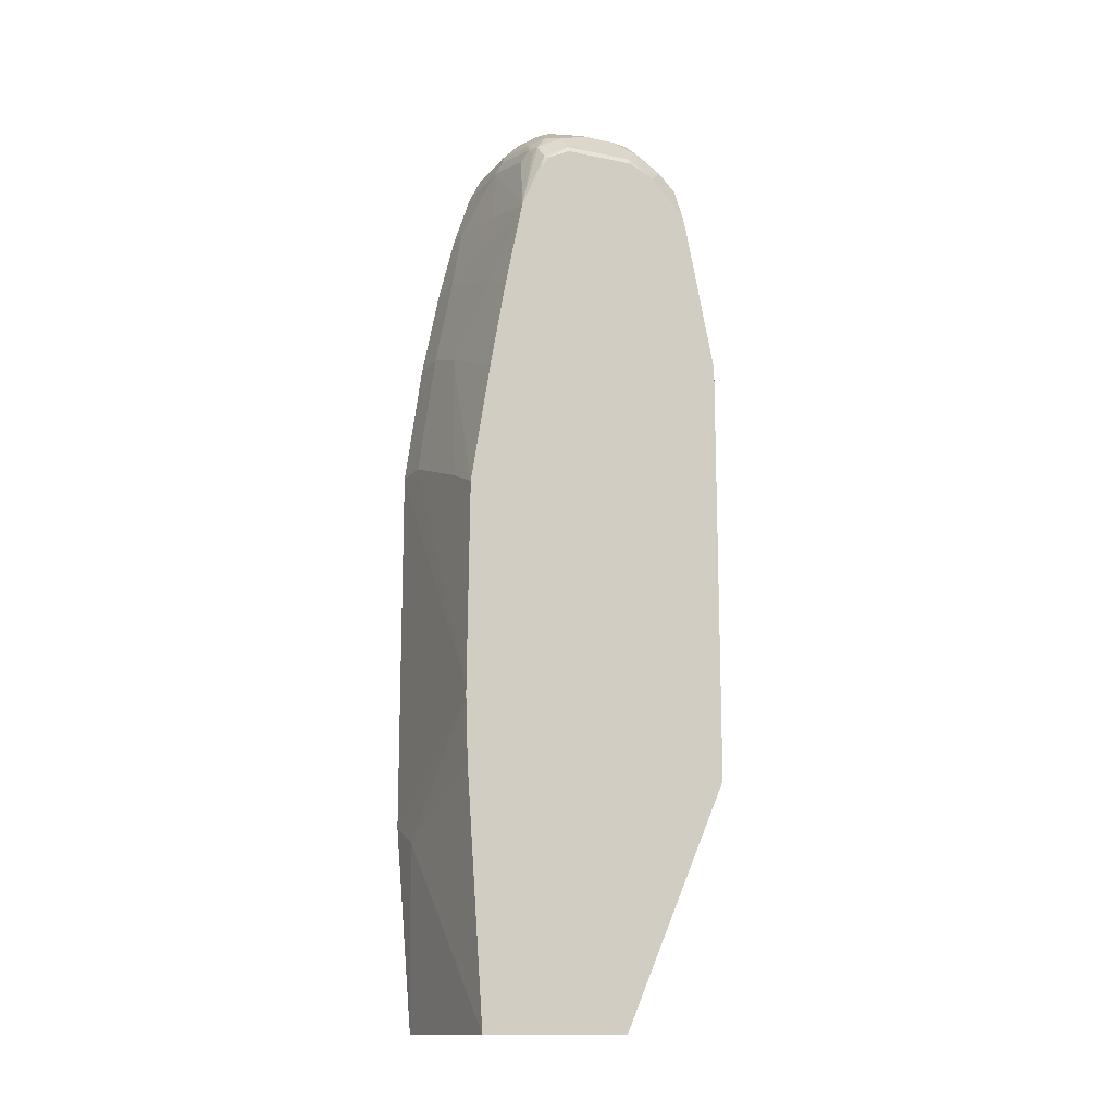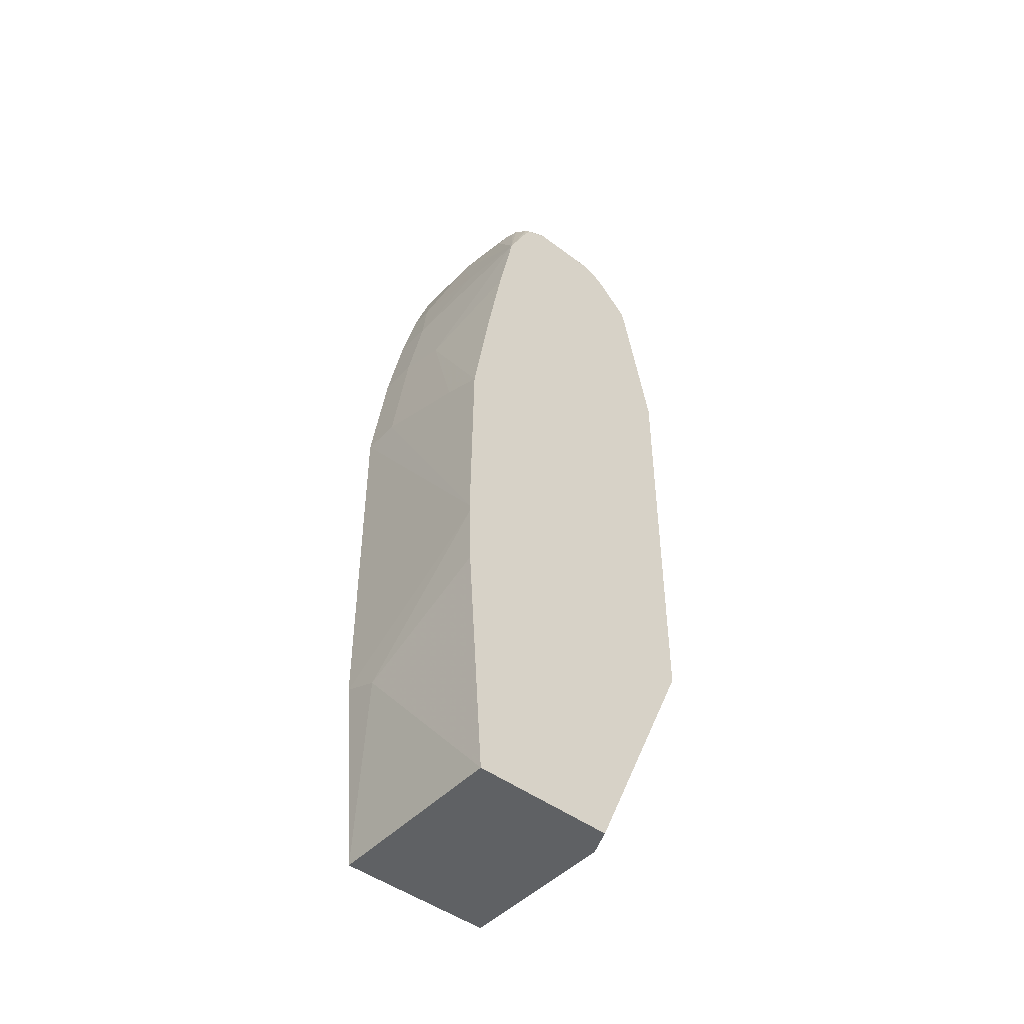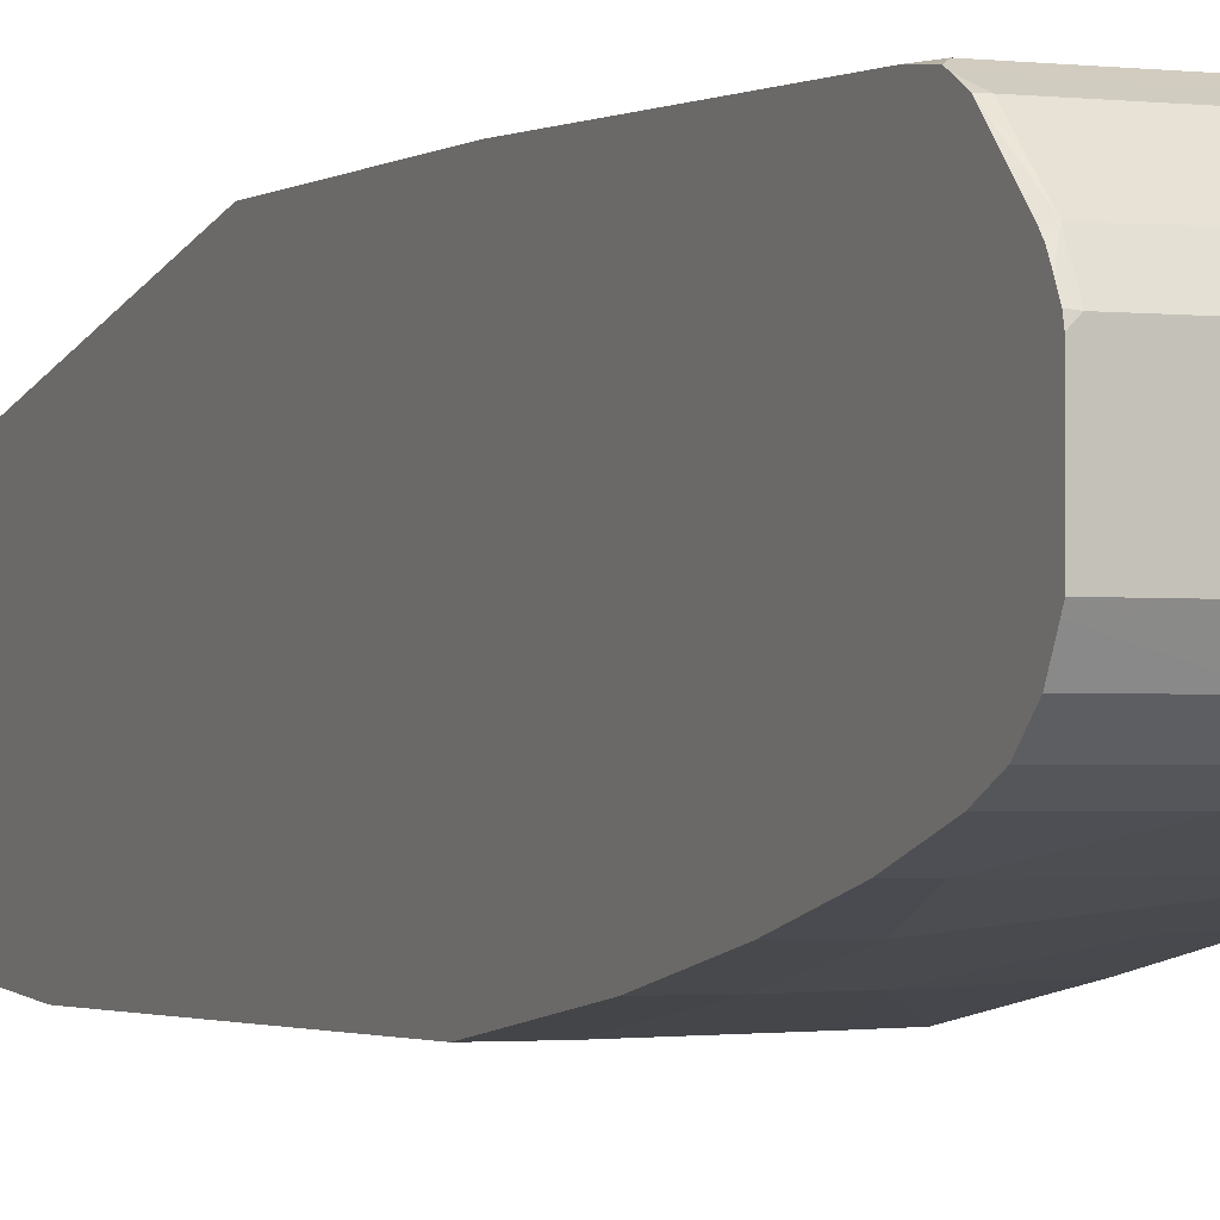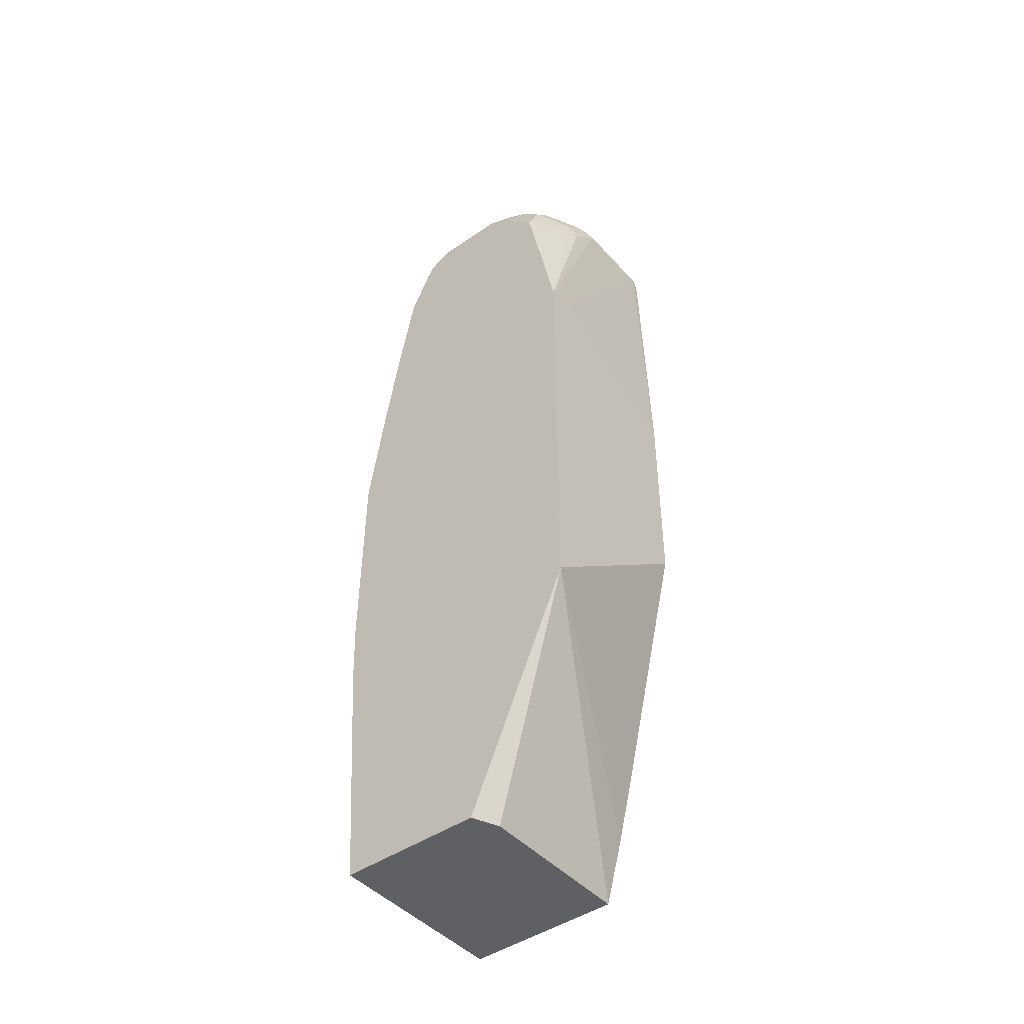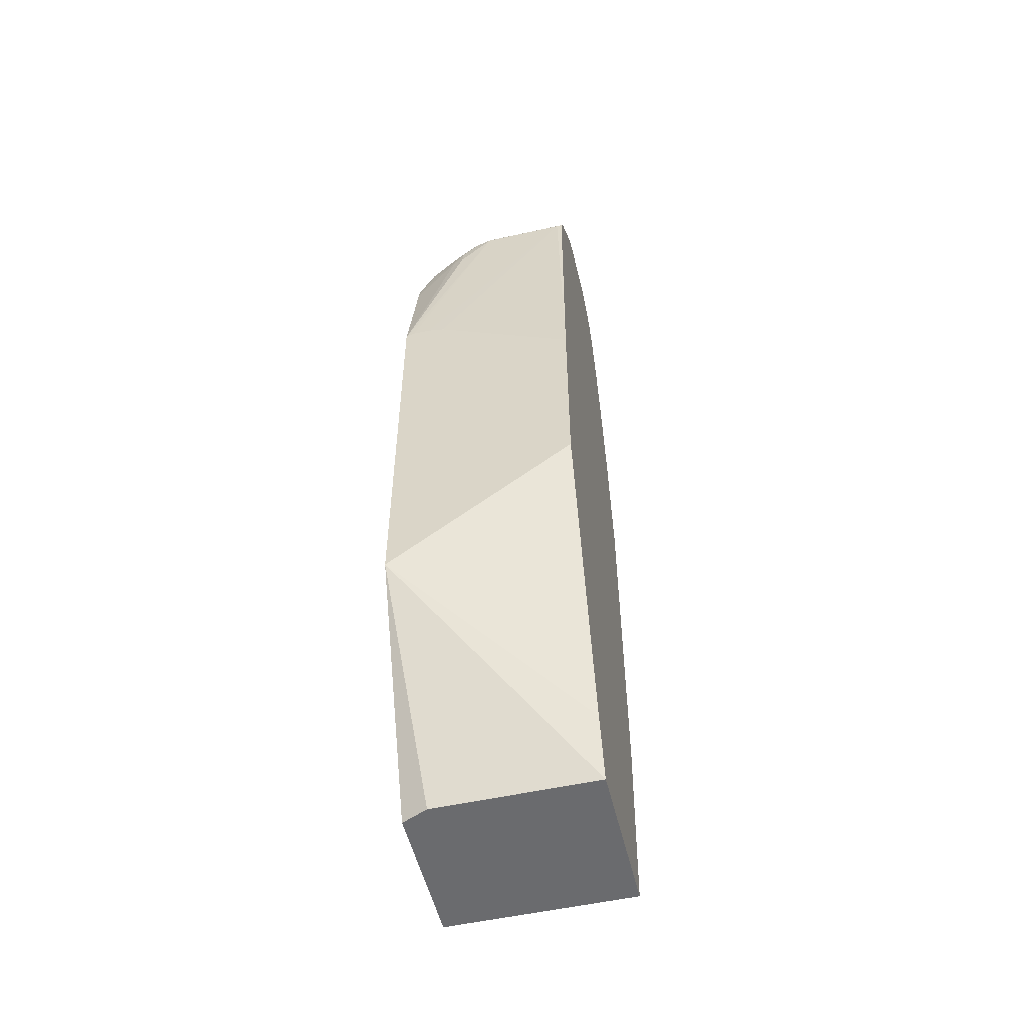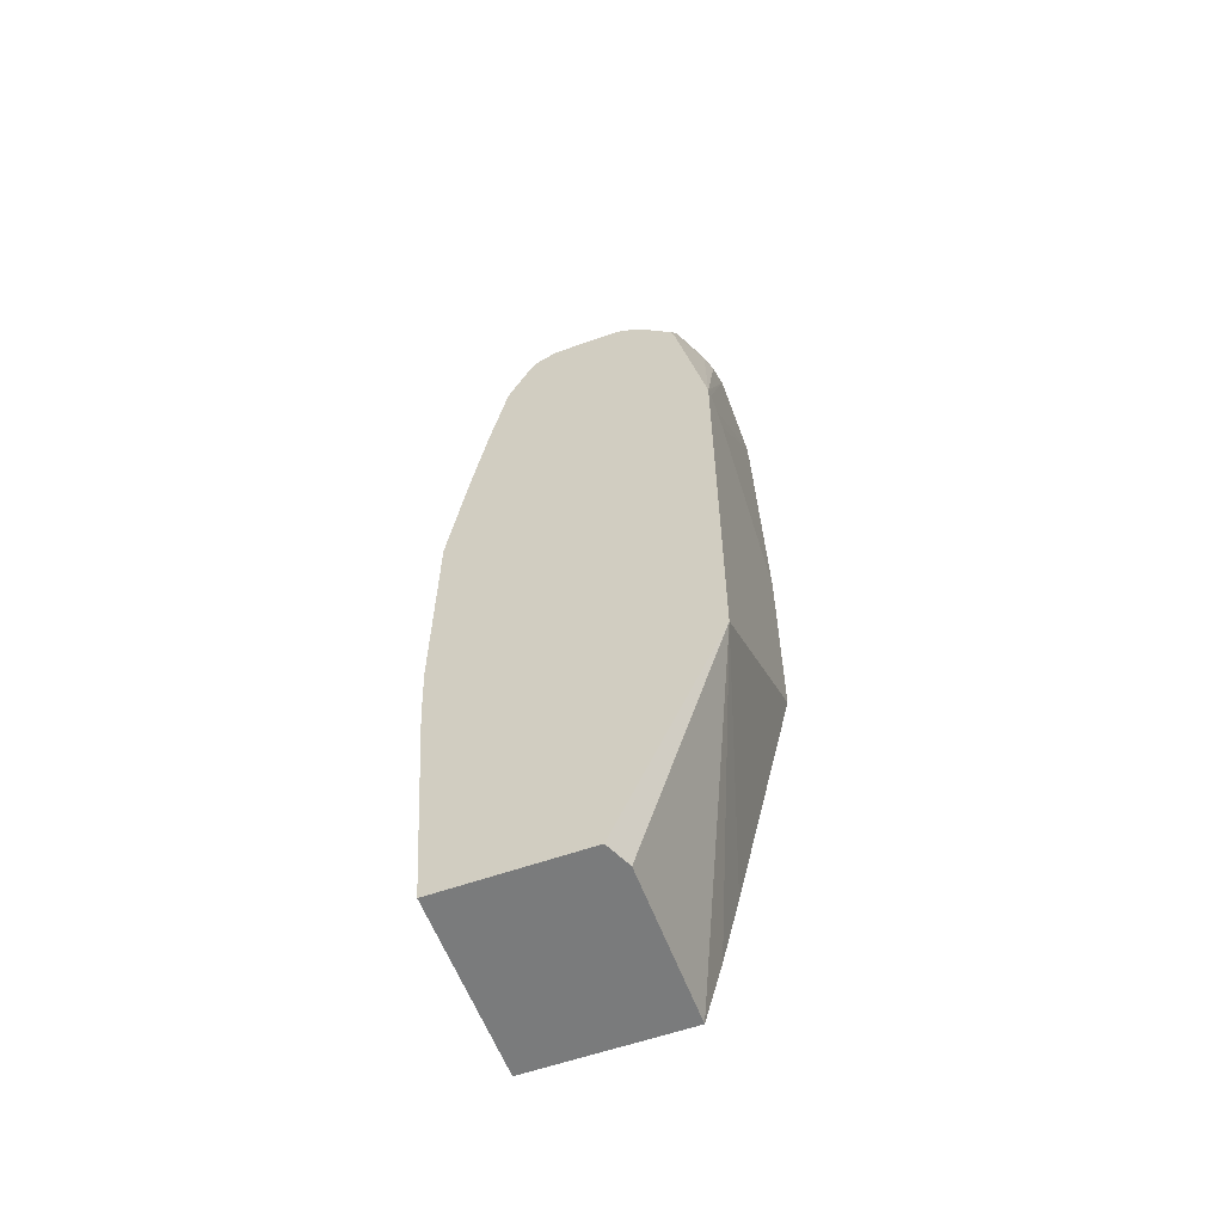
<metadata>
{"format":"obj","ext":"obj","renderer":"f3d","projection":"perspective","resolution":1024,"background":"white","views":[{"elev":-14.1,"azim":65.6,"up":"+Z"},{"elev":-46.6,"azim":49.4,"up":"+Z"},{"elev":-1.8,"azim":-24.4,"up":"+Y"},{"elev":-45.1,"azim":128.8,"up":"+Z"},{"elev":-53.4,"azim":-166.6,"up":"+Z"},{"elev":-58.3,"azim":110.2,"up":"+Z"}]}
</metadata>
<code>
v 0.1932 -0.07208 0.1074
v 0.1932 -0.1964 -0.1741
v 0.1625 -0.1829 -0.1741
v -0.0265 -0.1829 -0.1741
v -0.0265 -0.1626 -0.1015
v -0.0265 -0.1422 -0.02023
v -0.0265 -0.07208 0.2749
v 0.1932 -0.07208 0.606
v 0.1932 -0.3657 -0.1741
v -0.0265 -0.3657 -0.1741
v -0.0265 -0.07208 0.5147
v 0.1902 -0.07208 0.6077
v 0.08127 -0.08128 0.8533
v 0.1016 -0.08128 0.833
v 0.1219 -0.08128 0.8126
v 0.1354 -0.08807 0.8195
v 0.1932 -0.1068 0.7772
v 0.02033 -0.386 0.04066
v 0.1932 -0.386 0.1116
v -0.0265 -0.386 0.06096
v -0.0265 -0.08128 0.833
v -0.02031 -0.08128 0.8533
v 0.1422 -0.07208 0.607
v 0.1829 -0.07208 0.6114
v -0.0265 -0.08702 0.8648
v 0.08127 -0.08807 0.8669
v 0.1016 -0.08637 0.8558
v 0.1219 -0.08637 0.8355
v 0.1321 -0.09145 0.838
v 0.1761 -0.1084 0.8195
v 0.1932 -0.108 0.7827
v 0.1932 -0.3886 0.1842
v -0.0265 -0.386 0.4875
v -0.0265 -0.08361 0.8533
v -0.0265 -0.08438 0.8595
v 0.1625 -0.07208 0.6114
v -0.0265 -0.09458 0.8783
v -0.02031 -0.09483 0.8803
v 0.08127 -0.09483 0.8803
v 0.1117 -0.09145 0.8584
v 0.1727 -0.1118 0.838
v 0.193 -0.1118 0.7974
v 0.1932 -0.1119 0.7973
v 0.1932 -0.3886 0.1942
v 0.02033 -0.386 0.4875
v -0.0265 -0.3657 0.6298
v -0.0265 -0.1375 0.919
v -0.02031 -0.1355 0.9211
v -0.02031 -0.1152 0.9008
v 0.09142 -0.1118 0.8888
v 0.1117 -0.1118 0.8787
v 0.1524 -0.1118 0.8584
v 0.06097 -0.1152 0.9008
v 0.06097 -0.1355 0.9211
v 0.08127 -0.1219 0.9015
v 0.1727 -0.1321 0.8584
v 0.1932 -0.1526 0.838
v 0.1932 -0.386 0.4266
v 0.1422 -0.386 0.4469
v 0.02033 -0.3657 0.6298
v -0.0265 -0.3454 0.7314
v -0.0265 -0.1427 0.9231
v -0.0265 -0.1524 0.9283
v -0.02031 -0.1626 0.9345
v 0.07112 -0.1524 0.9295
v 0.1117 -0.1524 0.9092
v 0.1321 -0.1524 0.899
v 0.1524 -0.1524 0.8888
v 0.1625 -0.1422 0.8736
v 0.1693 -0.1626 0.8803
v 0.1932 -0.1626 0.8446
v 0.1932 -0.3637 0.5669
v 0.08127 -0.3657 0.6095
v 0.02033 -0.3454 0.7314
v -0.0265 -0.3251 0.8126
v -0.0265 -0.1618 0.933
v -0.0265 -0.1687 0.9345
v 0.06097 -0.1626 0.9345
v 0.09142 -0.193 0.9295
v 0.1321 -0.1727 0.9092
v 0.1422 -0.1626 0.9015
v 0.1896 -0.1829 0.86
v 0.149 -0.1829 0.9008
v 0.1932 -0.1829 0.853
v 0.1932 -0.3454 0.6704
v 0.1422 -0.3454 0.6907
v 0.1932 -0.3251 0.772
v 0.1016 -0.3251 0.7923
v 1.092e-05 -0.3251 0.8126
v -0.0265 -0.3048 0.8736
v -0.0265 -0.2438 0.9345
v 0.08127 -0.2032 0.9345
v 0.08127 -0.2235 0.9345
v 0.1083 -0.2235 0.9211
v 0.149 -0.2235 0.9008
v 0.1896 -0.2641 0.86
v 0.1932 -0.2641 0.853
v 0.1932 -0.2997 0.8252
v 0.1879 -0.2946 0.8431
v 0.1676 -0.2946 0.8634
v 0.1651 -0.2997 0.8533
v 0.1422 -0.3048 0.8533
v 0.06097 -0.3048 0.8736
v -0.0265 -0.2912 0.9008
v 0.06097 -0.2438 0.9345
v -0.0265 -0.25 0.9315
v 0.08381 -0.2438 0.9295
v 0.1244 -0.2438 0.9092
v 0.1693 -0.2641 0.8803
v 0.1932 -0.2911 0.8396
v 0.1932 -0.2844 0.843
v 0.1575 -0.2743 0.8838
v 0.149 -0.2777 0.8872
v 0.1354 -0.2912 0.8803
v 0.149 -0.298 0.8669
v 0.06773 -0.298 0.8872
v 0.0542 -0.2912 0.9008
v -0.0265 -0.2709 0.9211
v 0.06773 -0.2574 0.9278
v 0.0542 -0.2709 0.9211
v 0.08635 -0.2539 0.9244
v 0.1066 -0.2743 0.9041
v 0.08803 -0.2777 0.9075
f 68 70 69
f 64 105 93
f 64 93 92
f 64 92 78
f 64 91 105
f 65 78 92
f 65 92 79
f 65 79 80
f 65 80 81
f 65 81 66
f 66 81 67
f 67 81 68
f 64 78 65
f 72 85 73
f 70 82 71
f 70 81 83
f 70 83 82
f 71 82 84
f 73 85 86
f 73 86 74
f 74 86 87
f 74 87 88
f 74 88 89
f 75 89 103
f 79 92 93
f 75 103 90
f 68 81 70
f 64 77 91
f 51 66 52
f 63 76 64
f 45 73 60
f 79 93 94
f 46 60 74
f 46 74 61
f 47 62 48
f 48 62 63
f 48 63 64
f 48 64 65
f 48 65 54
f 48 54 53
f 48 53 49
f 50 55 51
f 51 55 65
f 51 65 66
f 52 66 67
f 52 67 68
f 52 68 69
f 52 69 56
f 54 65 55
f 56 69 70
f 56 70 71
f 56 71 57
f 58 72 73
f 58 73 59
f 60 73 74
f 61 74 89
f 61 89 75
f 64 76 77
f 79 94 95
f 100 112 113
f 80 95 83
f 100 113 114
f 100 114 115
f 100 115 101
f 101 115 102
f 102 115 103
f 103 115 116
f 104 117 120
f 104 120 118
f 105 106 119
f 105 119 107
f 106 118 120
f 106 120 119
f 107 119 121
f 107 121 113
f 107 113 108
f 108 113 112
f 108 112 109
f 113 121 122
f 113 122 114
f 114 122 123
f 114 123 117
f 114 117 115
f 115 117 116
f 117 123 120
f 119 120 123
f 119 123 122
f 45 59 73
f 100 109 112
f 79 95 80
f 98 110 99
f 96 110 111
f 80 83 81
f 119 122 121
f 82 83 95
f 82 95 96
f 82 96 97
f 82 97 84
f 85 87 86
f 87 98 99
f 87 99 100
f 87 100 101
f 87 101 102
f 87 102 103
f 87 103 88
f 88 103 89
f 90 103 116
f 90 116 117
f 90 117 104
f 91 106 105
f 93 105 107
f 93 107 94
f 94 107 95
f 95 107 108
f 95 108 109
f 95 109 96
f 96 109 100
f 96 100 99
f 96 99 110
f 96 111 97
f 44 59 45
f 4 6 5
f 43 56 57
f 2 9 10
f 2 10 4
f 2 4 3
f 4 10 20
f 4 20 33
f 4 33 46
f 4 46 61
f 4 75 90
f 4 90 104
f 4 104 118
f 4 118 106
f 4 106 91
f 1 9 2
f 4 91 77
f 4 76 63
f 4 63 62
f 4 62 47
f 4 47 37
f 4 37 25
f 4 25 35
f 4 35 34
f 4 34 21
f 4 21 11
f 4 11 7
f 4 7 6
f 8 12 13
f 4 77 76
f 1 19 9
f 1 32 19
f 1 44 32
f 44 58 59
f 1 2 3
f 1 3 4
f 1 4 5
f 1 5 6
f 1 6 7
f 1 7 11
f 1 11 23
f 1 23 36
f 1 36 24
f 1 24 12
f 1 12 8
f 1 8 17
f 1 17 31
f 1 31 43
f 1 43 57
f 1 57 71
f 1 71 84
f 1 84 97
f 1 97 111
f 1 111 110
f 1 110 98
f 1 98 87
f 1 87 85
f 1 85 72
f 1 72 58
f 1 58 44
f 8 13 14
f 8 14 15
f 4 61 75
f 8 16 17
f 26 39 27
f 27 39 40
f 27 40 28
f 28 40 29
f 29 41 30
f 29 40 52
f 29 52 41
f 30 41 42
f 30 42 31
f 31 42 43
f 33 45 60
f 33 60 46
f 33 44 45
f 37 47 48
f 37 48 49
f 37 49 38
f 38 49 53
f 38 53 39
f 8 15 16
f 39 51 52
f 39 52 40
f 39 53 54
f 39 54 55
f 39 55 50
f 41 43 42
f 41 52 56
f 41 56 43
f 25 39 26
f 25 38 39
f 39 50 51
f 22 36 23
f 25 37 38
f 9 18 10
f 9 19 18
f 10 18 20
f 11 21 22
f 12 24 13
f 13 22 25
f 13 25 26
f 13 26 27
f 13 27 28
f 13 28 14
f 13 24 36
f 13 36 22
f 11 22 23
f 15 28 16
f 22 35 25
f 14 28 15
f 21 34 22
f 20 44 33
f 20 32 44
f 18 32 20
f 22 34 35
f 16 28 29
f 16 31 17
f 16 30 31
f 16 29 30
f 18 19 32

</code>
